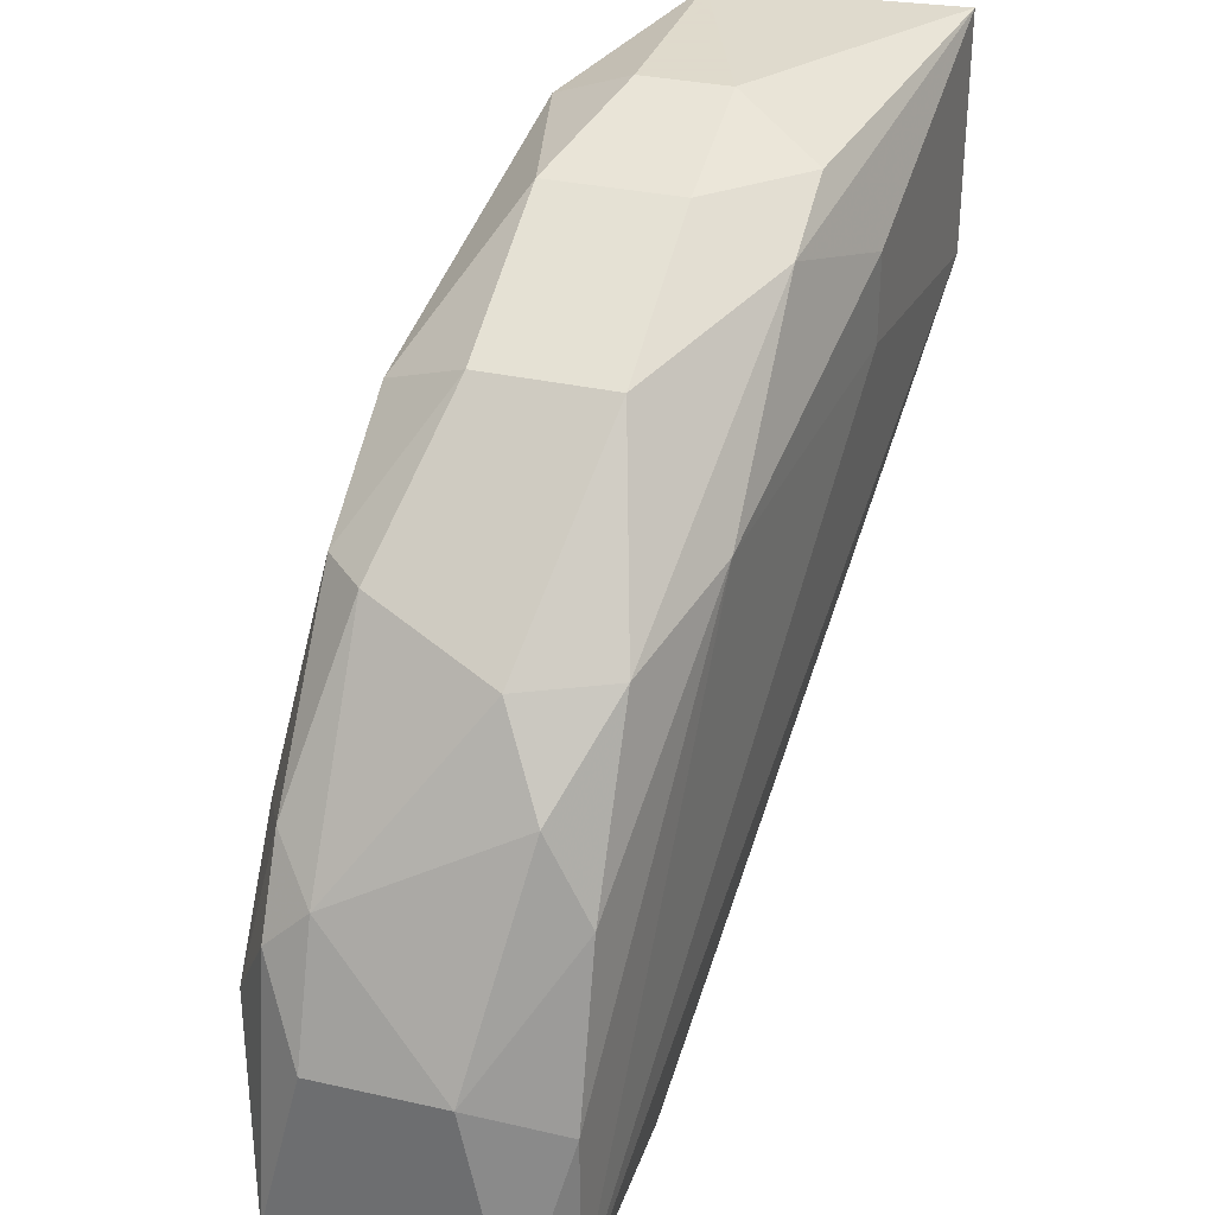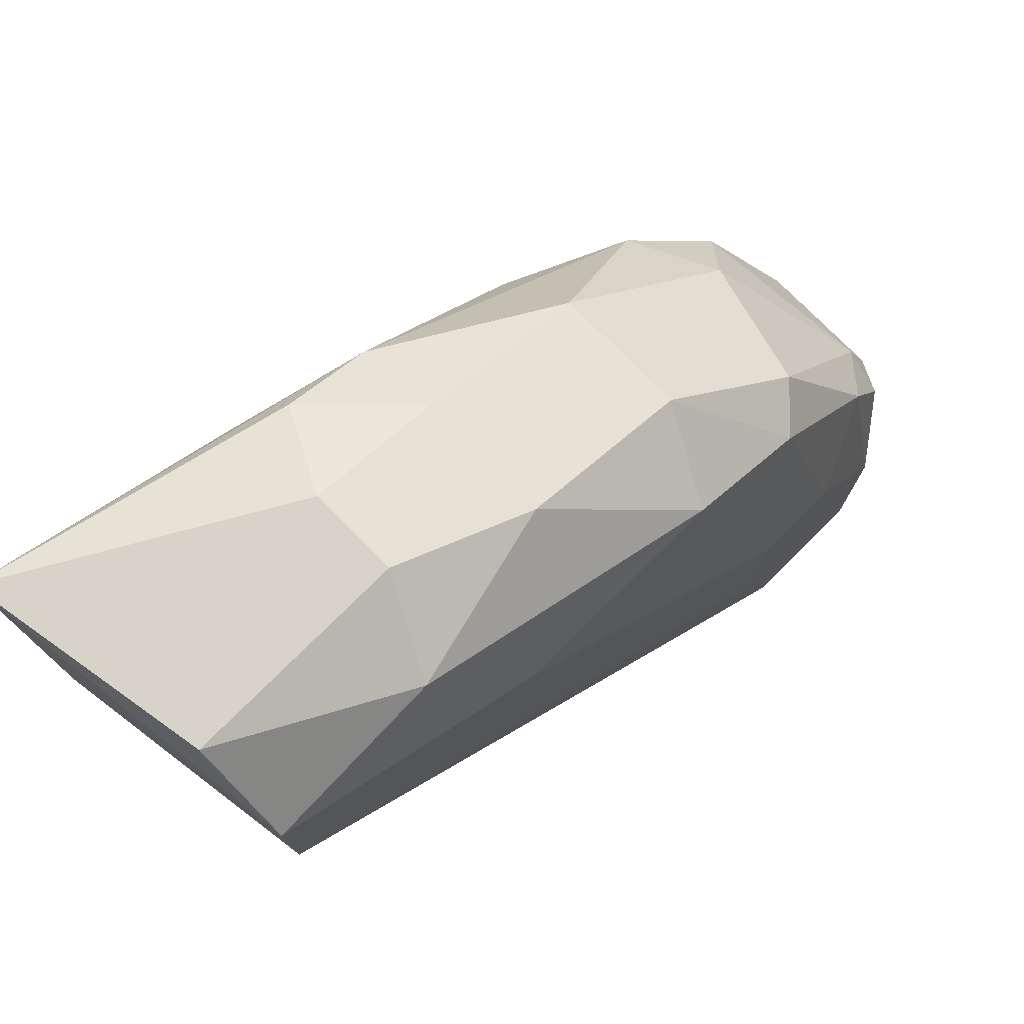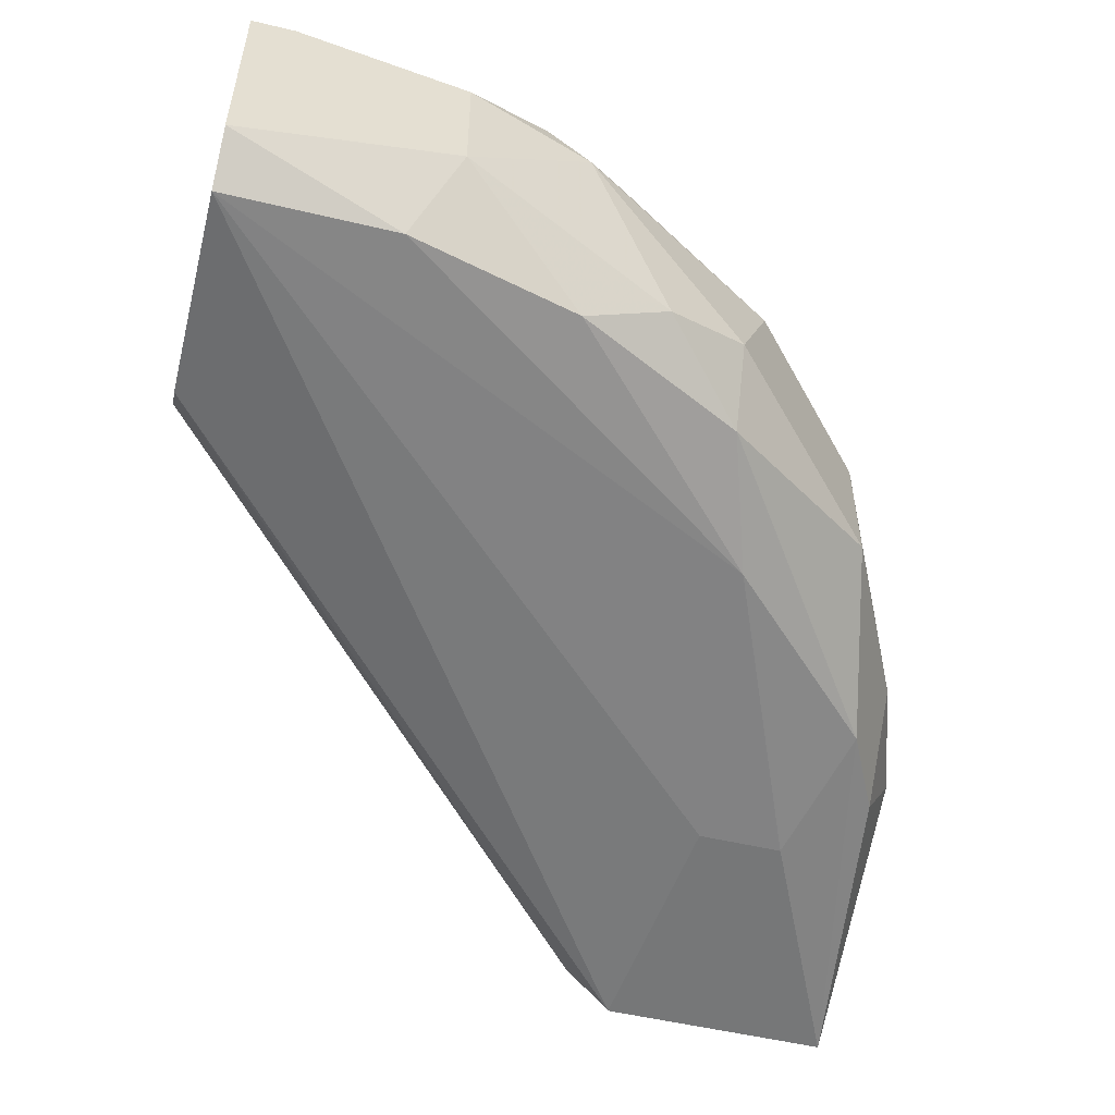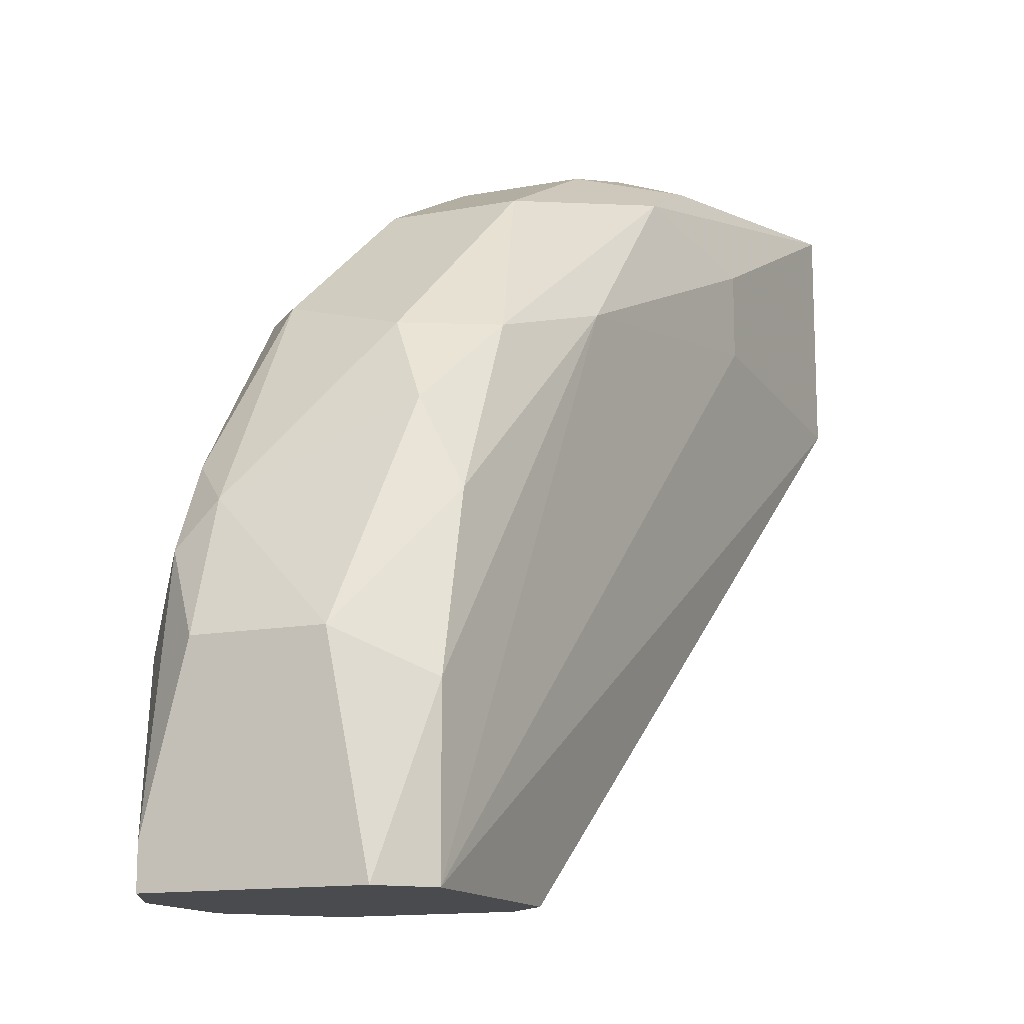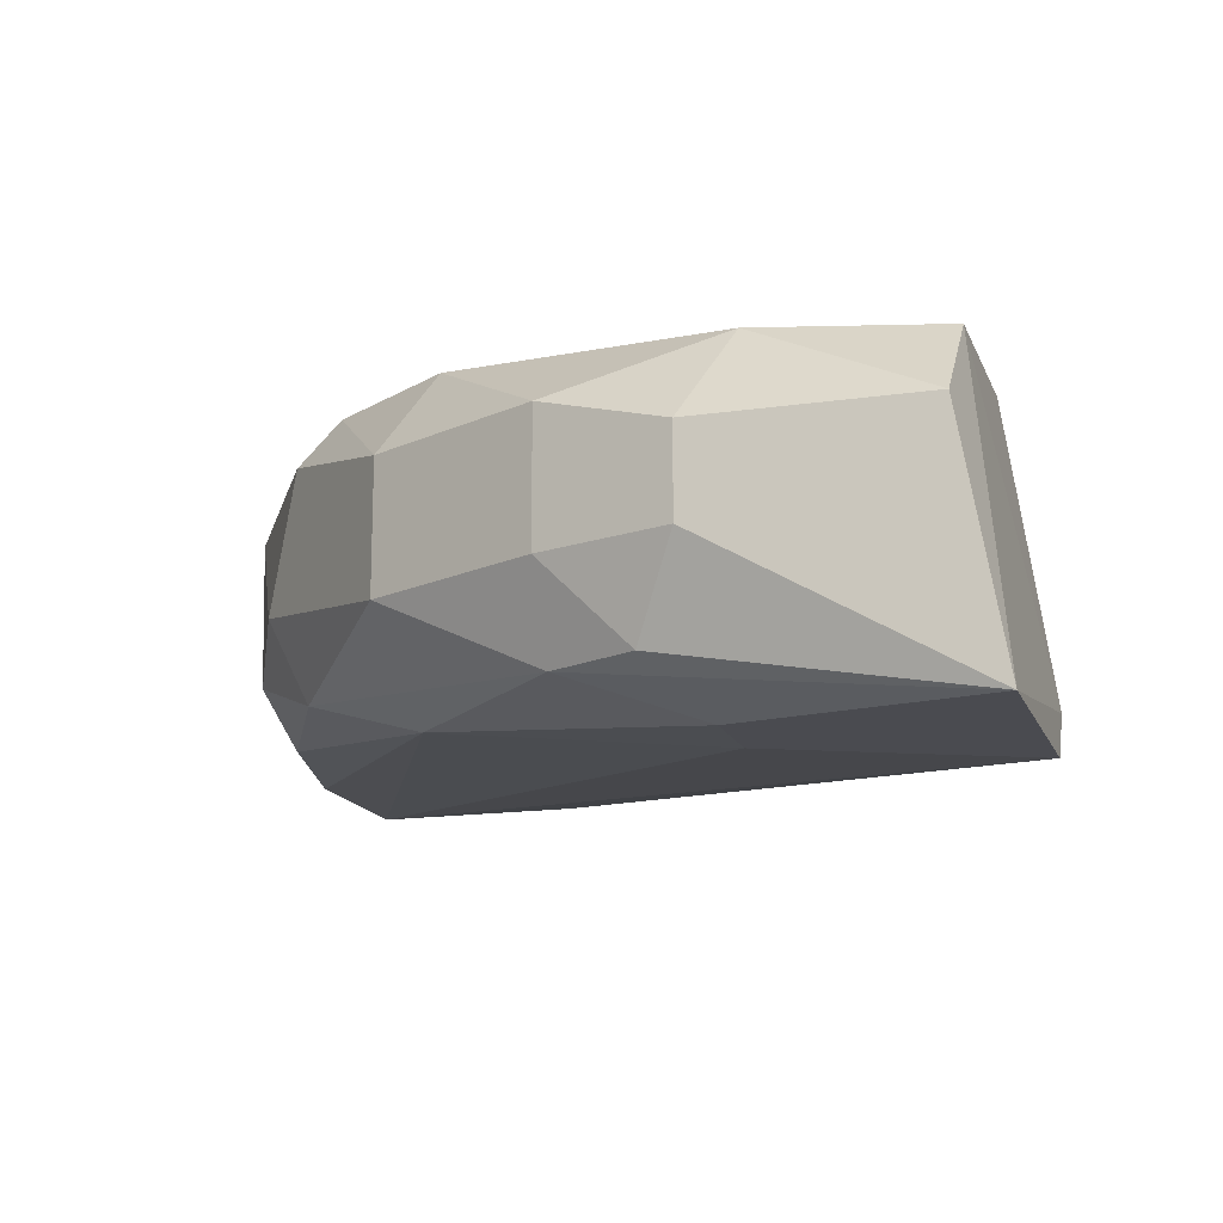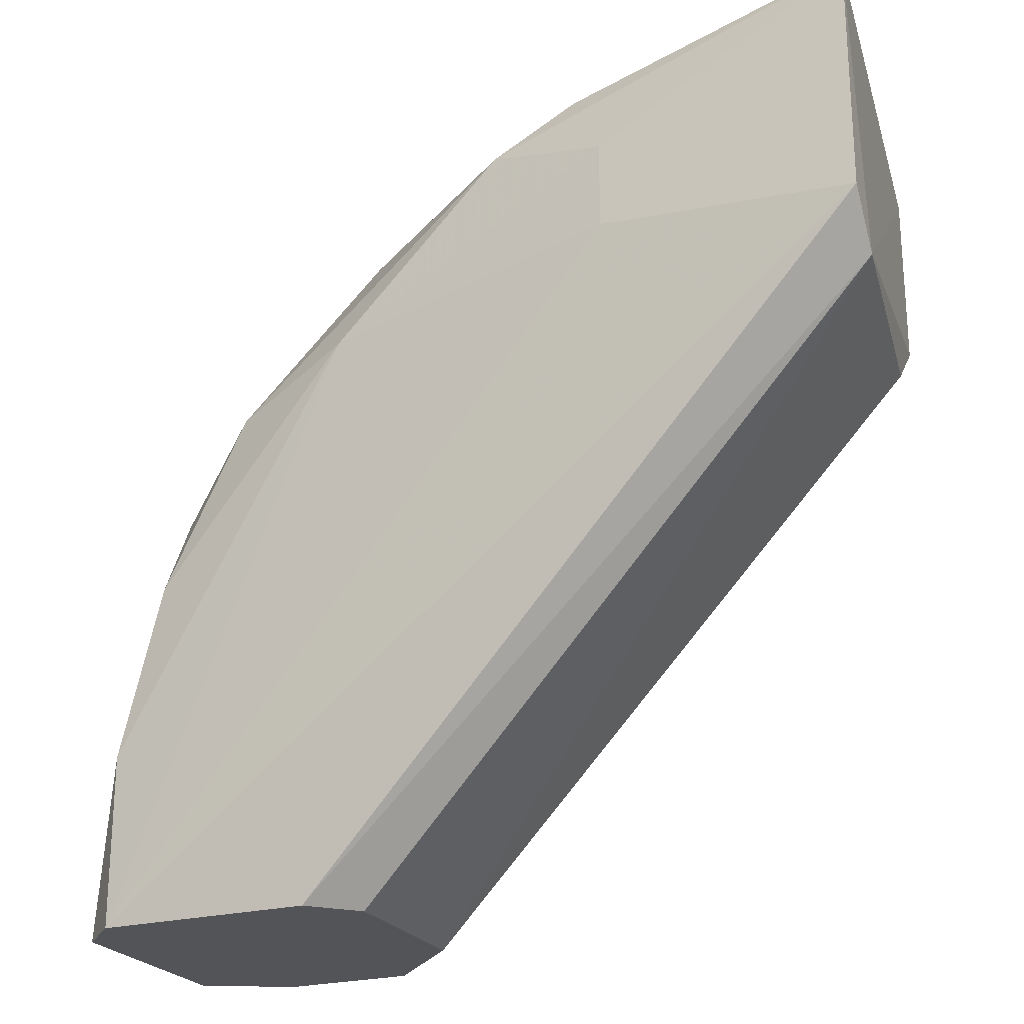
<metadata>
{"format":"obj","ext":"obj","renderer":"f3d","projection":"perspective","resolution":1024,"background":"white","views":[{"elev":32.4,"azim":107.4,"up":"+Y"},{"elev":76.7,"azim":-44.7,"up":"+Y"},{"elev":-52.8,"azim":75.7,"up":"+Z"},{"elev":-13.8,"azim":112.6,"up":"+Y"},{"elev":-15.8,"azim":-163.1,"up":"+Z"},{"elev":-23.6,"azim":-156.0,"up":"+Y"}]}
</metadata>
<code>
v 0.3579 -0.01683 0.0298
v 0.2014 0.1957 0.05215
v 0.2014 0.1957 0.0298
v 0.1356 0.1199 0.003839
v 0.302 -0.01683 0.0969
v 0.3132 0.1285 0.07452
v 0.1454 0.1733 0.07452
v 0.2796 0.1285 0.007439
v 0.2908 -0.01683 0.01861
v 0.135 0.1938 -0.008698
v 0.3355 0.0391 0.0969
v 0.1454 0.1174 0.06334
v 0.3355 0.09497 0.0298
v 0.2796 -0.01683 0.07452
v 0.2796 0.1621 0.0298
v 0.2684 0.1509 0.0857
v 0.3579 -0.005637 0.0857
v 0.3467 -0.01683 0.01861
v 0.135 0.1324 -0.008698
v 0.3579 0.0391 0.07452
v 0.2908 0.07265 0.0969
v 0.1454 0.1285 0.07452
v 0.2349 0.1733 0.007439
v 0.1454 0.1957 0.05215
v 0.2349 0.1845 0.06334
v 0.2014 0.1397 -0.003765
v 0.2796 -0.01683 0.0298
v 0.1902 0.1845 0.07452
v 0.3355 0.07265 0.01861
v 0.3579 0.0391 0.04098
v 0.2125 0.1509 0.0857
v 0.3355 -0.01683 0.0969
v 0.3355 0.08384 0.0857
v 0.2796 0.1621 0.06334
v 0.3132 0.1174 0.01861
v 0.3243 0.1174 0.04098
v 0.3467 0.07265 0.07452
v 0.302 0.1285 0.0857
v 0.3467 0.02791 0.01861
v 0.2908 0.02791 0.0969
v 0.2125 0.1845 0.007439
v 0.2014 0.1621 -0.003765
v 0.3132 0.07265 0.0969
v 0.3579 -0.01683 0.0857
v 0.2349 0.1845 0.0298
v 0.3467 0.06146 0.0857
f 37 33 46
f 1 5 9
f 4 7 10
f 9 5 14
f 12 4 14
f 1 9 18
f 9 4 19
f 4 10 19
f 18 9 19
f 17 1 20
f 5 11 21
f 7 4 22
f 4 12 22
f 14 5 22
f 12 14 22
f 2 3 24
f 3 10 24
f 10 7 24
f 3 2 25
f 8 18 26
f 19 10 26
f 18 19 26
f 4 9 27
f 9 14 27
f 14 4 27
f 2 24 28
f 24 7 28
f 25 2 28
f 16 25 28
f 20 1 30
f 29 13 30
f 21 16 31
f 7 22 31
f 28 7 31
f 16 28 31
f 5 1 32
f 11 5 32
f 17 11 32
f 15 25 34
f 25 16 34
f 8 23 35
f 23 15 35
f 29 8 35
f 13 29 35
f 34 6 36
f 15 34 36
f 13 35 36
f 35 15 36
f 30 13 37
f 20 30 37
f 6 33 37
f 13 36 37
f 36 6 37
f 33 6 38
f 6 34 38
f 34 16 38
f 1 18 39
f 18 8 39
f 8 29 39
f 30 1 39
f 29 30 39
f 5 21 40
f 22 5 40
f 21 31 40
f 31 22 40
f 10 3 41
f 23 10 41
f 23 8 42
f 10 23 42
f 8 26 42
f 26 10 42
f 21 11 43
f 16 21 43
f 11 33 43
f 38 16 43
f 33 38 43
f 1 17 44
f 32 1 44
f 17 32 44
f 15 23 45
f 3 25 45
f 25 15 45
f 41 3 45
f 23 41 45
f 11 17 46
f 17 20 46
f 33 11 46
f 20 37 46

</code>
